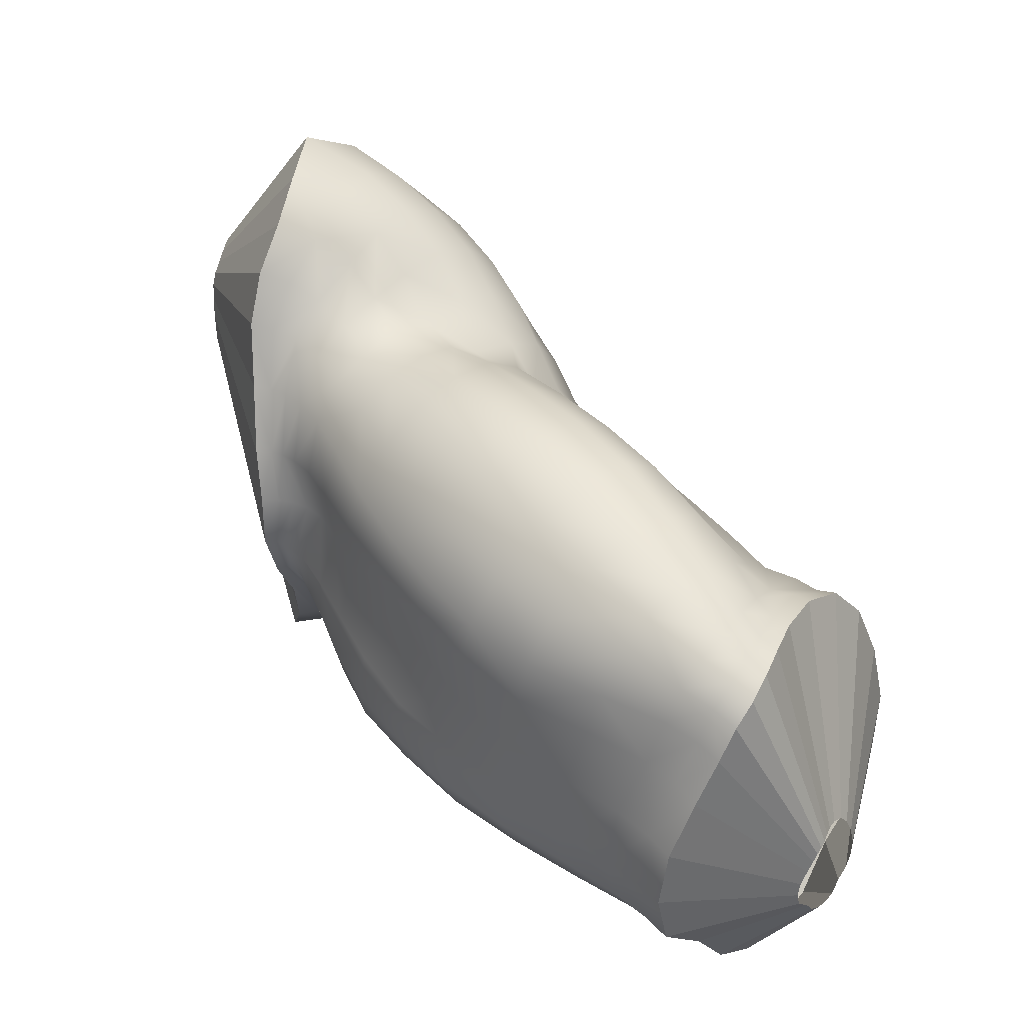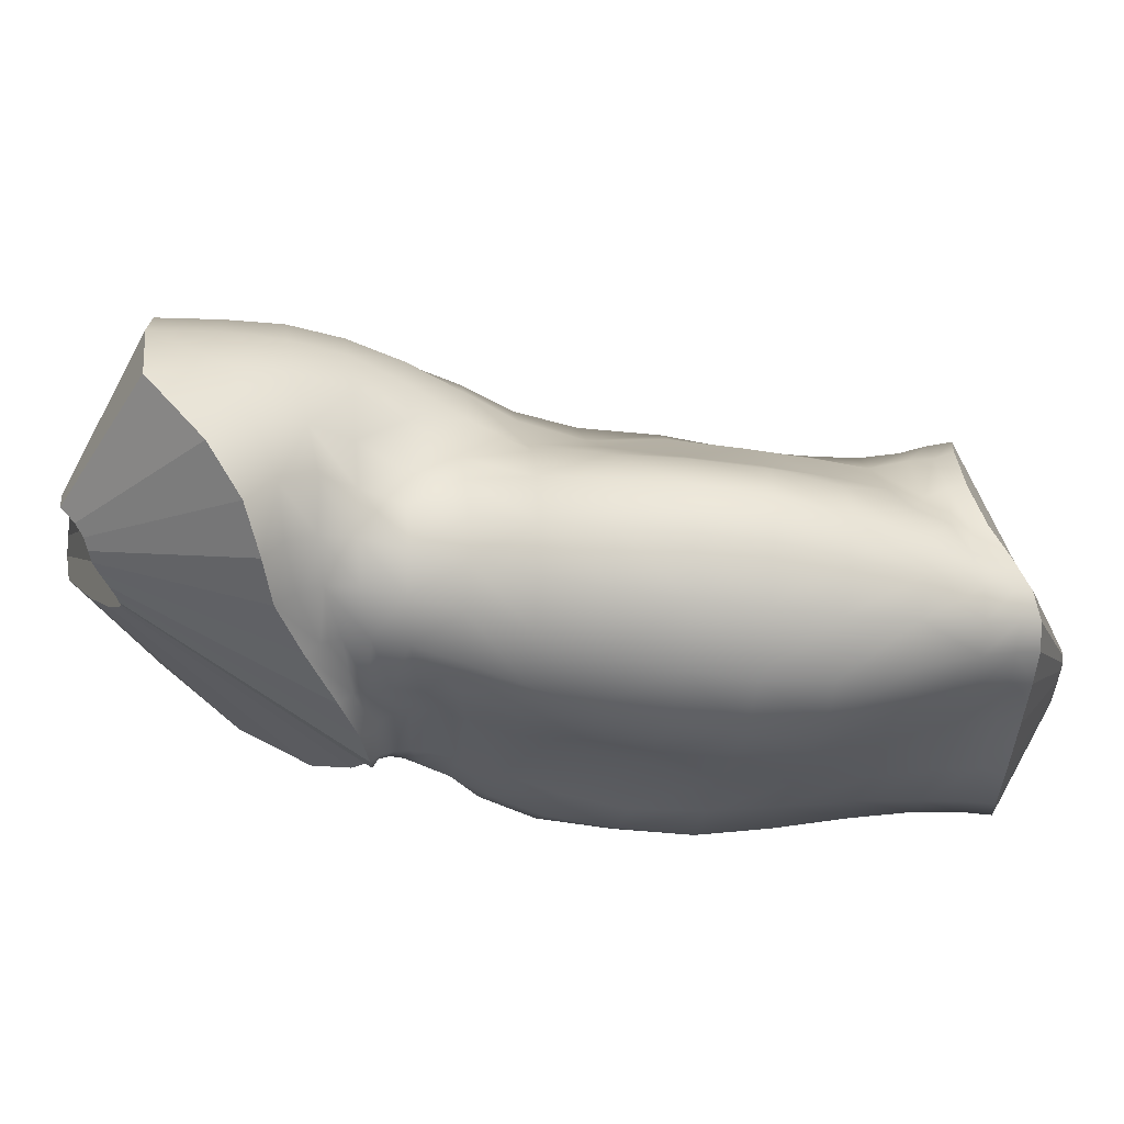
<metadata>
{"format":"obj","ext":"obj","renderer":"f3d","projection":"perspective","resolution":1024,"background":"white","views":[{"elev":39.7,"azim":14.5,"up":"+Z"},{"elev":63.1,"azim":-32.0,"up":"+Z"}]}
</metadata>
<code>
v  0.8289 4.045 -0.0173
v  0.7831 3.945 0.0503
v  0.8942 3.914 0.0169
v  0.918 3.997 -0.032
v  0.8043 3.81 0.0553
v  0.8788 3.816 0.0232
v  0.8272 3.908 -0.769
v  0.6844 3.956 -0.7672
v  0.7424 4.071 -0.7102
v  0.8567 4.008 -0.7246
v  0.9646 4.107 -0.19
v  0.8805 4.154 -0.1855
v  0.8609 4.105 -0.0934
v  0.9446 4.056 -0.1027
v  1.034 4.061 -0.2099
v  1.018 4.017 -0.1245
v  0.9945 3.955 -0.0601
v  1.062 3.911 -0.0976
v  1.086 3.971 -0.1562
v  0.9708 3.88 -0.0208
v  1.032 3.838 -0.0659
v  0.9436 3.8 -0.018
v  0.9958 3.772 -0.0687
v  0.9647 3.712 -0.0796
v  0.9204 3.732 -0.0349
v  0.8645 3.737 -0.0042
v  0.8078 3.723 0.0238
v  0.8369 3.68 -0.0507
v  0.8836 3.678 -0.0755
v  0.7954 3.663 -0.0297
v  0.7873 3.63 -0.1043
v  0.8221 3.633 -0.1105
v  0.8742 4.197 -0.3993
v  0.8854 4.189 -0.2848
v  0.9695 4.144 -0.2886
v  0.9623 4.16 -0.4034
v  1.042 4.094 -0.3053
v  1.042 4.106 -0.4156
v  1.111 4.04 -0.3283
v  1.114 4.038 -0.4246
v  1.099 4.011 -0.2369
v  1.163 3.949 -0.2609
v  1.174 3.97 -0.3383
v  1.147 3.908 -0.1868
v  1.199 3.835 -0.2126
v  1.219 3.883 -0.2786
v  1.118 3.849 -0.1367
v  1.169 3.773 -0.1712
v  1.084 3.785 -0.1125
v  1.125 3.721 -0.161
v  1.038 3.73 -0.1209
v  1.103 3.666 -0.1168
v  1.012 3.667 -0.1049
v  1.073 3.604 -0.096
v  0.9829 3.611 -0.112
v  1.04 3.549 -0.105
v  0.9313 3.657 -0.1005
v  0.9026 3.606 -0.131
v  0.9503 3.564 -0.1376
v  0.8598 3.628 -0.1215
v  0.8548 3.58 -0.1927
v  0.8872 3.557 -0.1902
v  0.8262 3.591 -0.1943
v  0.7995 3.589 -0.193
v  0.8402 3.539 -0.2782
v  0.8617 3.53 -0.2744
v  0.8157 3.536 -0.2802
v  0.8539 3.515 -0.3562
v  0.8791 3.515 -0.3556
v  0.8283 3.51 -0.358
v  0.8327 3.498 -0.4315
v  0.8508 3.5 -0.4287
v  0.8408 3.602 -0.6791
v  0.8025 3.676 -0.772
v  0.856 3.679 -0.7535
v  0.8724 3.606 -0.6677
v  0.7409 3.799 -0.7996
v  0.8297 3.789 -0.784
v  0.9182 3.771 -0.7499
v  0.9086 3.681 -0.7174
v  0.9342 3.866 -0.7398
v  1.015 3.829 -0.7067
v  0.984 3.752 -0.7156
v  0.9614 3.953 -0.7037
v  1.049 3.899 -0.6761
v  0.9979 4.026 -0.6397
v  1.076 3.956 -0.6148
v  0.9037 4.09 -0.6503
v  0.8021 4.143 -0.6327
v  0.9401 4.138 -0.5322
v  1.023 4.075 -0.5343
v  0.8488 4.181 -0.5245
v  1.095 3.999 -0.5253
v  1.147 3.918 -0.5029
v  1.135 3.884 -0.5833
v  1.175 3.961 -0.4215
v  1.213 3.876 -0.417
v  1.193 3.845 -0.4902
v  1.227 3.898 -0.3469
v  1.265 3.825 -0.3674
v  1.268 3.819 -0.446
v  1.268 3.818 -0.3041
v  1.341 3.755 -0.3287
v  1.353 3.773 -0.4073
v  1.321 3.7 -0.2654
v  1.248 3.768 -0.2416
v  1.225 3.707 -0.1959
v  1.312 3.646 -0.1929
v  1.209 3.662 -0.1343
v  1.293 3.597 -0.1217
v  1.18 3.605 -0.0892
v  1.262 3.539 -0.0762
v  1.144 3.538 -0.0768
v  1.223 3.471 -0.0661
v  1.106 3.478 -0.0934
v  1.177 3.405 -0.0866
v  1.135 3.353 -0.147
v  1.067 3.428 -0.1398
v  1.005 3.503 -0.1376
v  1.032 3.393 -0.2054
v  0.9745 3.465 -0.1946
v  0.9265 3.522 -0.19
v  0.9587 3.445 -0.2692
v  0.919 3.489 -0.2661
v  0.8876 3.513 -0.269
v  0.9056 3.507 -0.3542
v  0.9339 3.49 -0.3536
v  0.891 3.483 -0.4319
v  0.9136 3.467 -0.4375
v  0.8704 3.493 -0.429
v  0.8881 3.505 -0.5029
v  0.8718 3.518 -0.5003
v  0.8555 3.523 -0.5014
v  0.842 3.519 -0.5083
v  0.8666 3.566 -0.5727
v  0.886 3.559 -0.5687
v  0.8513 3.559 -0.5842
v  0.9015 3.609 -0.6538
v  0.9254 3.604 -0.6407
v  0.903 3.551 -0.5656
v  0.9526 3.673 -0.6933
v  0.9852 3.658 -0.6751
v  0.9455 3.587 -0.6343
v  1.032 3.726 -0.6921
v  1.012 3.621 -0.6843
v  1.08 3.683 -0.6951
v  1.075 3.787 -0.6796
v  1.137 3.741 -0.6837
v  1.113 3.841 -0.6466
v  1.171 3.786 -0.64
v  1.184 3.817 -0.567
v  1.265 3.779 -0.5963
v  1.25 3.743 -0.6672
v  1.262 3.792 -0.5178
v  1.356 3.741 -0.5495
v  1.355 3.725 -0.6229
v  1.347 3.749 -0.4812
v  1.435 3.67 -0.4865
v  1.44 3.662 -0.5576
v  1.442 3.687 -0.4176
v  1.524 3.608 -0.417
v  1.519 3.601 -0.4896
v  1.442 3.684 -0.3373
v  1.526 3.602 -0.3376
v  1.422 3.638 -0.2638
v  1.51 3.564 -0.2637
v  1.399 3.574 -0.1948
v  1.484 3.505 -0.1962
v  1.381 3.53 -0.1181
v  1.468 3.462 -0.1244
v  1.349 3.475 -0.0746
v  1.435 3.409 -0.0862
v  1.393 3.35 -0.0804
v  1.308 3.411 -0.0678
v  1.258 3.341 -0.0935
v  1.341 3.281 -0.1069
v  1.209 3.285 -0.1588
v  1.292 3.224 -0.1752
v  1.176 3.258 -0.2374
v  1.26 3.198 -0.2525
v  1.101 3.324 -0.2208
v  1.158 3.256 -0.3146
v  1.081 3.318 -0.2998
v  1.012 3.383 -0.2815
v  1.016 3.401 -0.3703
v  1.086 3.346 -0.3897
v  0.9674 3.455 -0.358
v  0.9905 3.393 -0.4674
v  0.9448 3.439 -0.4486
v  0.9741 3.407 -0.5541
v  0.9344 3.456 -0.528
v  0.9064 3.486 -0.5123
v  0.9167 3.529 -0.5721
v  0.9393 3.496 -0.5918
v  0.9635 3.553 -0.6521
v  0.9925 3.495 -0.6852
v  0.9723 3.442 -0.6304
v  1.041 3.556 -0.7153
v  1.098 3.474 -0.7289
v  1.052 3.42 -0.7002
v  1.13 3.618 -0.7196
v  1.185 3.542 -0.7352
v  1.206 3.686 -0.7155
v  1.271 3.621 -0.736
v  1.329 3.687 -0.6841
v  1.337 3.554 -0.7306
v  1.399 3.618 -0.6898
v  1.431 3.649 -0.6325
v  1.501 3.578 -0.6326
v  1.464 3.546 -0.6849
v  1.514 3.592 -0.5583
v  1.581 3.527 -0.5608
v  1.572 3.511 -0.6341
v  1.591 3.545 -0.4937
v  1.666 3.51 -0.5016
v  1.653 3.482 -0.5662
v  1.599 3.555 -0.4172
v  1.67 3.517 -0.4188
v  1.599 3.544 -0.3367
v  1.664 3.499 -0.336
v  1.583 3.501 -0.2641
v  1.642 3.449 -0.2703
v  1.56 3.439 -0.2016
v  1.623 3.384 -0.2121
v  1.546 3.389 -0.1389
v  1.613 3.321 -0.159
v  1.514 3.337 -0.1103
v  1.588 3.265 -0.1359
v  1.475 3.286 -0.1058
v  1.556 3.22 -0.1337
v  1.428 3.225 -0.128
v  1.52 3.175 -0.1535
v  1.385 3.174 -0.1896
v  1.489 3.136 -0.2009
v  1.358 3.148 -0.2586
v  1.469 3.11 -0.2572
v  1.343 3.148 -0.3322
v  1.452 3.108 -0.3304
v  1.244 3.198 -0.327
v  1.325 3.15 -0.4251
v  1.235 3.209 -0.4162
v  1.16 3.282 -0.4053
v  1.124 3.267 -0.5049
v  1.216 3.211 -0.5195
v  1.049 3.333 -0.4891
v  1.03 3.344 -0.5753
v  1.111 3.276 -0.5864
v  1.03 3.374 -0.6493
v  1.118 3.302 -0.654
v  1.147 3.346 -0.6993
v  1.252 3.29 -0.7065
v  1.219 3.241 -0.67
v  1.193 3.405 -0.7195
v  1.296 3.356 -0.7121
v  1.259 3.476 -0.7222
v  1.345 3.423 -0.6927
v  1.408 3.492 -0.7064
v  1.49 3.428 -0.7124
v  1.439 3.368 -0.6922
v  1.539 3.479 -0.6877
v  1.613 3.413 -0.6847
v  1.573 3.366 -0.709
v  1.641 3.453 -0.6284
v  1.708 3.411 -0.6288
v  1.685 3.361 -0.6796
v  1.726 3.456 -0.5764
v  1.82 3.381 -0.6371
v  1.766 3.392 -0.6383
v  1.785 3.45 -0.584
v  1.834 3.436 -0.5825
v  1.737 3.488 -0.5047
v  1.79 3.479 -0.5059
v  1.779 3.478 -0.4104
v  1.732 3.488 -0.4159
v  1.718 3.471 -0.3308
v  1.756 3.456 -0.3223
v  1.693 3.427 -0.2632
v  1.725 3.411 -0.2637
v  1.664 3.352 -0.2259
v  1.698 3.344 -0.2195
v  1.653 3.285 -0.187
v  1.68 3.27 -0.2034
v  1.641 3.225 -0.1628
v  1.671 3.207 -0.1856
v  1.625 3.174 -0.1628
v  1.663 3.154 -0.1828
v  1.602 3.136 -0.1806
v  1.649 3.116 -0.1966
v  1.582 3.107 -0.2134
v  1.631 3.091 -0.2272
v  1.565 3.086 -0.2633
v  1.614 3.072 -0.2759
v  1.544 3.078 -0.3364
v  1.591 3.058 -0.3475
v  1.56 3.035 -0.4382
v  1.511 3.062 -0.4313
v  1.425 3.1 -0.4276
v  1.412 3.113 -0.5333
v  1.496 3.063 -0.5337
v  1.314 3.163 -0.5304
v  1.416 3.118 -0.6179
v  1.311 3.165 -0.6165
v  1.205 3.212 -0.6034
v  1.329 3.193 -0.6817
v  1.436 3.144 -0.6788
v  1.46 3.195 -0.7136
v  1.359 3.244 -0.715
v  1.491 3.253 -0.7101
v  1.393 3.303 -0.7018
v  1.529 3.309 -0.6973
v  1.609 3.261 -0.7284
v  1.576 3.21 -0.7292
v  1.648 3.311 -0.7163
v  1.767 3.267 -0.7552
v  1.735 3.214 -0.7848
v  1.675 3.232 -0.7598
v  1.71 3.283 -0.7354
v  1.742 3.333 -0.6824
v  1.585 3.001 -0.5337
v  1.595 3.01 -0.4458
v  1.547 3.03 -0.5337
v  1.559 3.039 -0.6122
v  1.507 3.072 -0.6144
v  1.528 3.104 -0.6754
v  1.589 3.077 -0.6737
v  1.548 3.155 -0.718
v  1.614 3.123 -0.7282
v  1.644 3.177 -0.7552
v  1.835 3.468 -0.5059
v  1.817 3.461 -0.4061
v  1.788 3.439 -0.3152
v  1.754 3.4 -0.2534
v  1.722 3.334 -0.2192
v  1.704 3.262 -0.2066
v  1.698 3.199 -0.198
v  1.692 3.144 -0.197
v  1.681 3.106 -0.214
v  1.665 3.079 -0.2431
v  1.647 3.059 -0.2927
v  1.623 3.036 -0.3605
v  1.789 3.311 -0.6806
v  1.598 3.007 -0.6116
v  1.639 3.058 -0.6676
v  1.669 3.097 -0.7349
v  1.701 3.154 -0.7772
v  1.799 3.151 -0.4923
v  1.801 3.167 -0.4944
v  1.805 3.184 -0.4976
v  1.813 3.201 -0.5061
v  1.83 3.196 -0.602
v  1.833 3.21 -0.5884
v  1.791 3.121 -0.5035
v  1.795 3.127 -0.4963
v  1.78 3.11 -0.5329
v  1.787 3.116 -0.5159
v  1.817 3.168 -0.6316
v  1.809 3.155 -0.6389
v  1.792 3.125 -0.6265
v  1.785 3.115 -0.6097
v  1.822 3.179 -0.6129
v  1.834 3.218 -0.5692
v  1.829 3.216 -0.5443
v  1.822 3.211 -0.5216
v  1.774 3.104 -0.5542
v  1.771 3.101 -0.5762
v  1.774 3.103 -0.5957
v  1.8 3.139 -0.6371
v  1.798 3.137 -0.492
v  0.5978 3.959 -0.3862
v  0.6123 3.988 -0.3719
v  0.6273 3.889 -0.3874
v  0.6119 3.92 -0.3943
v  0.6468 4.009 -0.2407
v  0.6419 3.997 -0.2177
v  0.6256 3.886 -0.2018
v  0.6286 3.901 -0.1884
v  0.6453 4.019 -0.2942
v  0.648 4.017 -0.2655
v  0.6338 3.848 -0.2838
v  0.6349 3.845 -0.3022
v  0.6369 3.871 -0.3641
v  0.6272 4.006 -0.3525
v  0.6389 4.015 -0.3255
v  0.6225 3.956 -0.1818
v  0.6278 3.923 -0.1805
v  0.6339 3.982 -0.1987
v  0.6235 3.878 -0.2204
v  0.6266 3.867 -0.2426
v  0.6306 3.854 -0.2644
v  0.6372 3.85 -0.3214
v  0.6395 3.86 -0.3404
o Shoulder_L_Elbow_L_Cut
g Shoulder_L_Elbow_L_Cut
f 1 2 3
f 3 4 1
f 5 6 3
f 3 2 5
f 7 8 9
f 9 10 7
f 11 12 13
f 13 14 11
f 4 14 13
f 13 1 4
f 15 11 14
f 14 16 15
f 17 16 14
f 14 4 17
f 18 19 16
f 16 17 18
f 20 21 18
f 18 17 20
f 20 17 4
f 4 3 20
f 21 20 22
f 22 23 21
f 6 22 20
f 20 3 6
f 24 23 22
f 22 25 24
f 22 6 26
f 26 25 22
f 26 6 5
f 5 27 26
f 26 28 29
f 29 25 26
f 30 28 26
f 26 27 30
f 31 32 28
f 28 30 31
f 33 34 35
f 35 36 33
f 35 34 12
f 12 11 35
f 36 35 37
f 37 38 36
f 35 11 15
f 15 37 35
f 39 40 38
f 38 37 39
f 41 39 37
f 37 15 41
f 42 43 39
f 39 41 42
f 44 42 41
f 41 19 44
f 16 19 41
f 41 15 16
f 45 46 42
f 42 44 45
f 45 44 47
f 47 48 45
f 18 47 44
f 44 19 18
f 48 47 49
f 49 50 48
f 18 21 49
f 49 47 18
f 51 52 50
f 50 49 51
f 23 51 49
f 49 21 23
f 52 51 53
f 53 54 52
f 51 23 24
f 24 53 51
f 55 56 54
f 54 53 55
f 24 57 55
f 55 53 24
f 57 24 25
f 25 29 57
f 57 58 59
f 59 55 57
f 58 57 29
f 29 60 58
f 29 28 32
f 32 60 29
f 60 61 62
f 62 58 60
f 60 32 63
f 63 61 60
f 31 64 63
f 63 32 31
f 61 63 65
f 65 66 61
f 64 67 65
f 65 63 64
f 66 65 68
f 68 69 66
f 65 67 70
f 70 68 65
f 68 70 71
f 71 72 68
f 73 74 75
f 75 76 73
f 75 74 77
f 77 78 75
f 78 79 80
f 80 75 78
f 79 78 7
f 7 81 79
f 7 78 77
f 77 8 7
f 79 81 82
f 82 83 79
f 81 84 85
f 85 82 81
f 10 84 81
f 81 7 10
f 84 86 87
f 87 85 84
f 88 86 84
f 84 10 88
f 9 89 88
f 88 10 9
f 88 90 91
f 91 86 88
f 88 89 92
f 92 90 88
f 92 33 36
f 36 90 92
f 91 90 36
f 36 38 91
f 86 91 93
f 93 87 86
f 93 91 38
f 38 40 93
f 87 93 94
f 94 95 87
f 96 94 93
f 93 40 96
f 94 96 97
f 97 98 94
f 99 97 96
f 96 43 99
f 40 39 43
f 43 96 40
f 100 101 97
f 97 99 100
f 99 46 102
f 102 100 99
f 43 42 46
f 46 99 43
f 103 104 100
f 100 102 103
f 105 103 102
f 102 106 105
f 106 102 46
f 46 45 106
f 105 106 107
f 107 108 105
f 107 106 45
f 45 48 107
f 107 109 110
f 110 108 107
f 109 107 48
f 48 50 109
f 110 109 111
f 111 112 110
f 50 52 111
f 111 109 50
f 113 114 112
f 112 111 113
f 52 54 113
f 113 111 52
f 113 115 116
f 116 114 113
f 113 54 56
f 56 115 113
f 117 116 115
f 115 118 117
f 118 115 56
f 56 119 118
f 59 119 56
f 56 55 59
f 120 118 119
f 119 121 120
f 122 121 119
f 119 59 122
f 62 122 59
f 59 58 62
f 123 121 122
f 122 124 123
f 125 124 122
f 122 62 125
f 66 125 62
f 62 61 66
f 125 126 127
f 127 124 125
f 126 125 66
f 66 69 126
f 128 129 127
f 127 126 128
f 126 69 130
f 130 128 126
f 72 130 69
f 69 68 72
f 131 128 130
f 130 132 131
f 130 72 133
f 133 132 130
f 72 71 134
f 134 133 72
f 135 136 132
f 132 133 135
f 135 133 134
f 134 137 135
f 137 73 76
f 76 135 137
f 136 135 76
f 76 138 136
f 139 140 136
f 136 138 139
f 141 139 138
f 138 80 141
f 80 138 76
f 76 75 80
f 139 141 142
f 142 143 139
f 83 144 142
f 142 141 83
f 83 141 80
f 80 79 83
f 145 142 144
f 144 146 145
f 147 148 146
f 146 144 147
f 147 144 83
f 83 82 147
f 148 147 149
f 149 150 148
f 82 85 149
f 149 147 82
f 150 149 95
f 95 151 150
f 149 85 87
f 87 95 149
f 151 152 153
f 153 150 151
f 154 152 151
f 151 98 154
f 151 95 94
f 94 98 151
f 152 154 155
f 155 156 152
f 154 101 157
f 157 155 154
f 101 154 98
f 98 97 101
f 155 157 158
f 158 159 155
f 158 157 104
f 104 160 158
f 157 101 100
f 100 104 157
f 158 160 161
f 161 162 158
f 161 160 163
f 163 164 161
f 160 104 103
f 103 163 160
f 164 163 165
f 165 166 164
f 105 165 163
f 163 103 105
f 166 165 167
f 167 168 166
f 108 167 165
f 165 105 108
f 167 169 170
f 170 168 167
f 167 108 110
f 110 169 167
f 170 169 171
f 171 172 170
f 171 169 110
f 110 112 171
f 173 172 171
f 171 174 173
f 114 174 171
f 171 112 114
f 174 175 176
f 176 173 174
f 175 174 114
f 114 116 175
f 175 177 178
f 178 176 175
f 175 116 117
f 117 177 175
f 177 179 180
f 180 178 177
f 181 179 177
f 177 117 181
f 181 117 118
f 118 120 181
f 182 179 181
f 181 183 182
f 181 120 184
f 184 183 181
f 123 184 120
f 120 121 123
f 183 184 185
f 185 186 183
f 187 185 184
f 184 123 187
f 127 187 123
f 123 124 127
f 188 185 187
f 187 189 188
f 127 129 189
f 189 187 127
f 190 188 189
f 189 191 190
f 192 191 189
f 189 129 192
f 192 129 128
f 128 131 192
f 191 192 193
f 193 194 191
f 140 193 192
f 192 131 140
f 195 194 193
f 193 143 195
f 140 139 143
f 143 193 140
f 196 197 194
f 194 195 196
f 198 196 195
f 195 145 198
f 195 143 142
f 142 145 195
f 198 199 200
f 200 196 198
f 198 201 202
f 202 199 198
f 146 201 198
f 198 145 146
f 202 201 203
f 203 204 202
f 146 148 203
f 203 201 146
f 203 153 205
f 205 204 203
f 153 203 148
f 148 150 153
f 206 204 205
f 205 207 206
f 205 156 208
f 208 207 205
f 156 205 153
f 153 152 156
f 207 208 209
f 209 210 207
f 208 159 211
f 211 209 208
f 155 159 208
f 208 156 155
f 212 213 209
f 209 211 212
f 214 212 211
f 211 162 214
f 162 211 159
f 159 158 162
f 215 216 212
f 212 214 215
f 217 218 215
f 215 214 217
f 162 161 217
f 217 214 162
f 219 220 218
f 218 217 219
f 219 217 161
f 161 164 219
f 219 221 222
f 222 220 219
f 164 166 221
f 221 219 164
f 223 224 222
f 222 221 223
f 166 168 223
f 223 221 166
f 224 223 225
f 225 226 224
f 170 225 223
f 223 168 170
f 225 227 228
f 228 226 225
f 227 225 170
f 170 172 227
f 229 230 228
f 228 227 229
f 229 227 172
f 172 173 229
f 231 232 230
f 230 229 231
f 176 231 229
f 229 173 176
f 232 231 233
f 233 234 232
f 178 233 231
f 231 176 178
f 234 233 235
f 235 236 234
f 178 180 235
f 235 233 178
f 236 235 237
f 237 238 236
f 180 239 237
f 237 235 180
f 180 179 182
f 182 239 180
f 240 237 239
f 239 241 240
f 182 242 241
f 241 239 182
f 183 186 242
f 242 182 183
f 241 242 243
f 243 244 241
f 245 243 242
f 242 186 245
f 188 245 186
f 186 185 188
f 246 247 243
f 243 245 246
f 245 188 190
f 190 246 245
f 247 246 248
f 248 249 247
f 197 248 246
f 246 190 197
f 250 249 248
f 248 200 250
f 197 196 200
f 200 248 197
f 249 250 251
f 251 252 249
f 251 250 253
f 253 254 251
f 199 253 250
f 250 200 199
f 255 256 254
f 254 253 255
f 253 199 202
f 202 255 253
f 206 257 256
f 256 255 206
f 202 204 206
f 206 255 202
f 258 259 256
f 256 257 258
f 258 257 210
f 210 260 258
f 206 207 210
f 210 257 206
f 260 261 262
f 262 258 260
f 263 261 260
f 260 213 263
f 213 260 210
f 210 209 213
f 264 265 261
f 261 263 264
f 264 263 216
f 216 266 264
f 216 263 213
f 213 212 216
f 267 268 269
f 269 270 267
f 269 266 271
f 271 272 269
f 215 271 266
f 266 216 215
f 273 272 271
f 271 274 273
f 274 271 215
f 215 218 274
f 273 274 275
f 275 276 273
f 275 274 218
f 218 220 275
f 276 275 277
f 277 278 276
f 222 277 275
f 275 220 222
f 278 277 279
f 279 280 278
f 222 224 279
f 279 277 222
f 280 279 281
f 281 282 280
f 279 224 226
f 226 281 279
f 282 281 283
f 283 284 282
f 228 283 281
f 281 226 228
f 284 283 285
f 285 286 284
f 228 230 285
f 285 283 228
f 286 285 287
f 287 288 286
f 232 287 285
f 285 230 232
f 288 287 289
f 289 290 288
f 289 287 232
f 232 234 289
f 291 292 290
f 290 289 291
f 291 289 234
f 234 236 291
f 293 294 292
f 292 291 293
f 293 291 236
f 236 238 293
f 295 294 293
f 293 296 295
f 296 293 238
f 238 297 296
f 238 237 240
f 240 297 238
f 296 297 298
f 298 299 296
f 300 298 297
f 297 240 300
f 244 300 240
f 240 241 244
f 301 298 300
f 300 302 301
f 303 302 300
f 300 244 303
f 244 243 247
f 247 303 244
f 304 302 303
f 303 252 304
f 303 247 249
f 249 252 303
f 302 304 305
f 305 301 302
f 306 305 304
f 304 307 306
f 307 304 252
f 252 251 307
f 308 306 307
f 307 309 308
f 251 254 309
f 309 307 251
f 259 310 308
f 308 309 259
f 259 309 254
f 254 256 259
f 308 310 311
f 311 312 308
f 313 311 310
f 310 262 313
f 259 258 262
f 262 310 259
f 314 315 316
f 316 317 314
f 313 265 318
f 318 317 313
f 313 262 261
f 261 265 313
f 268 318 265
f 265 264 268
f 319 320 295
f 295 321 319
f 322 321 299
f 299 323 322
f 298 301 323
f 323 299 298
f 322 323 324
f 324 325 322
f 323 301 305
f 305 324 323
f 325 324 326
f 326 327 325
f 305 306 326
f 326 324 305
f 327 326 312
f 312 328 327
f 306 308 312
f 312 326 306
f 328 312 311
f 311 316 328
f 191 194 197
f 197 190 191
f 132 136 140
f 140 131 132
f 268 264 266
f 266 269 268
f 272 329 270
f 270 269 272
f 329 272 273
f 273 330 329
f 330 273 276
f 276 331 330
f 278 332 331
f 331 276 278
f 280 333 332
f 332 278 280
f 282 334 333
f 333 280 282
f 284 335 334
f 334 282 284
f 286 336 335
f 335 284 286
f 288 337 336
f 336 286 288
f 337 288 290
f 290 338 337
f 290 292 339
f 339 338 290
f 339 292 294
f 294 340 339
f 295 320 340
f 340 294 295
f 316 311 313
f 313 317 316
f 341 314 317
f 317 318 341
f 318 268 267
f 267 341 318
f 295 296 299
f 299 321 295
f 342 319 321
f 321 322 342
f 325 343 342
f 342 322 325
f 327 344 343
f 343 325 327
f 328 345 344
f 344 327 328
f 345 328 316
f 316 315 345
f 334 335 346
f 346 347 334
f 348 349 332
f 332 333 348
f 350 267 270
f 270 351 350
f 337 338 352
f 352 353 337
f 340 354 355
f 355 339 340
f 356 357 315
f 315 314 356
f 344 358 359
f 359 343 344
f 350 360 341
f 341 267 350
f 270 329 361
f 361 351 270
f 330 362 361
f 361 329 330
f 331 363 362
f 362 330 331
f 349 363 331
f 331 332 349
f 340 320 364
f 364 354 340
f 364 320 319
f 319 365 364
f 365 319 342
f 342 366 365
f 315 357 367
f 367 345 315
f 334 347 348
f 348 333 334
f 356 314 341
f 341 360 356
f 352 338 339
f 339 355 352
f 344 345 367
f 367 358 344
f 359 366 342
f 342 343 359
f 353 368 336
f 336 337 353
f 346 335 336
f 336 368 346
f 8 369 370
f 370 9 8
f 371 372 77
f 77 74 371
f 373 374 13
f 13 12 373
f 375 30 27
f 27 376 375
f 33 377 378
f 378 34 33
f 379 380 71
f 71 70 379
f 73 381 371
f 371 74 73
f 382 383 92
f 92 89 382
f 5 2 384
f 384 385 5
f 2 1 386
f 386 384 2
f 77 372 369
f 369 8 77
f 1 13 374
f 374 386 1
f 5 385 376
f 376 27 5
f 30 375 387
f 387 31 30
f 31 387 388
f 388 64 31
f 67 64 388
f 388 389 67
f 12 34 378
f 378 373 12
f 67 389 379
f 379 70 67
f 380 390 134
f 134 71 380
f 89 9 370
f 370 382 89
f 92 383 377
f 377 33 92
f 134 390 391
f 391 137 134
f 391 381 73
f 73 137 391

</code>
